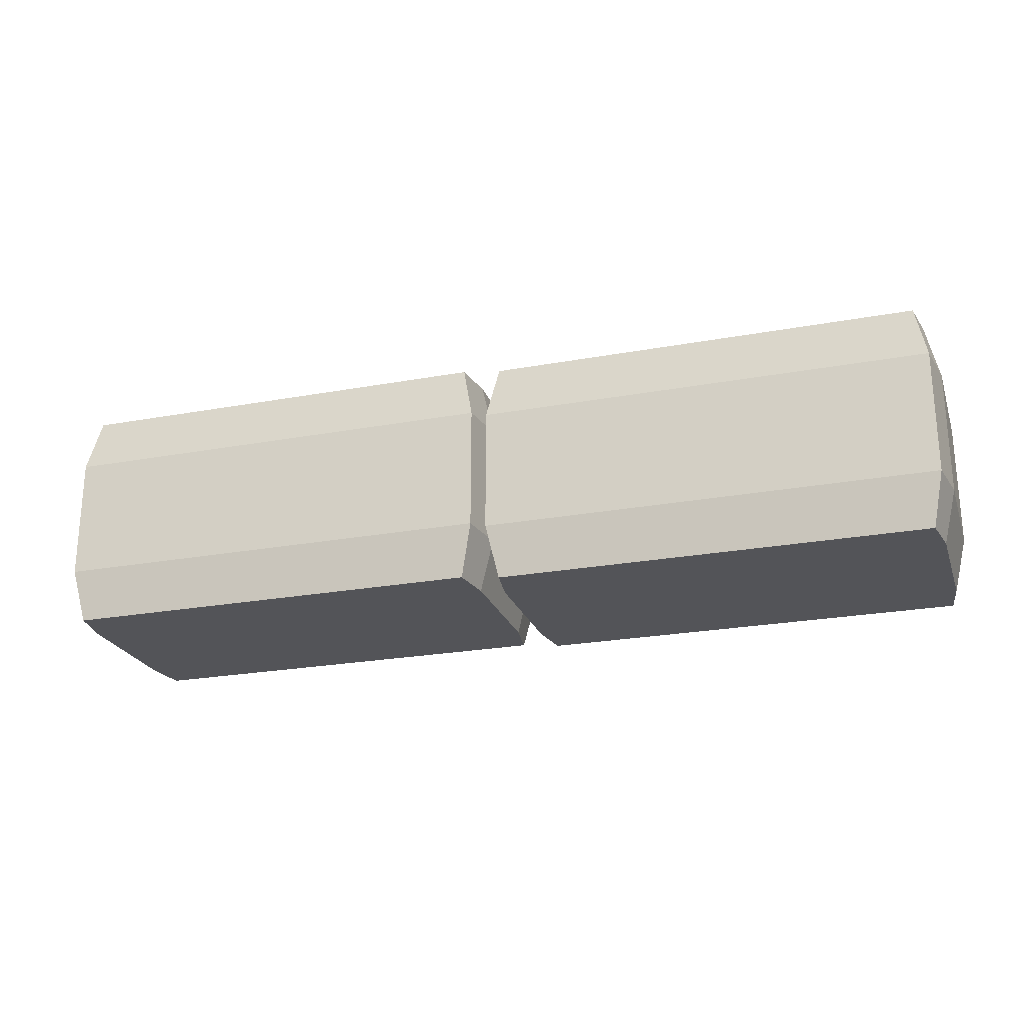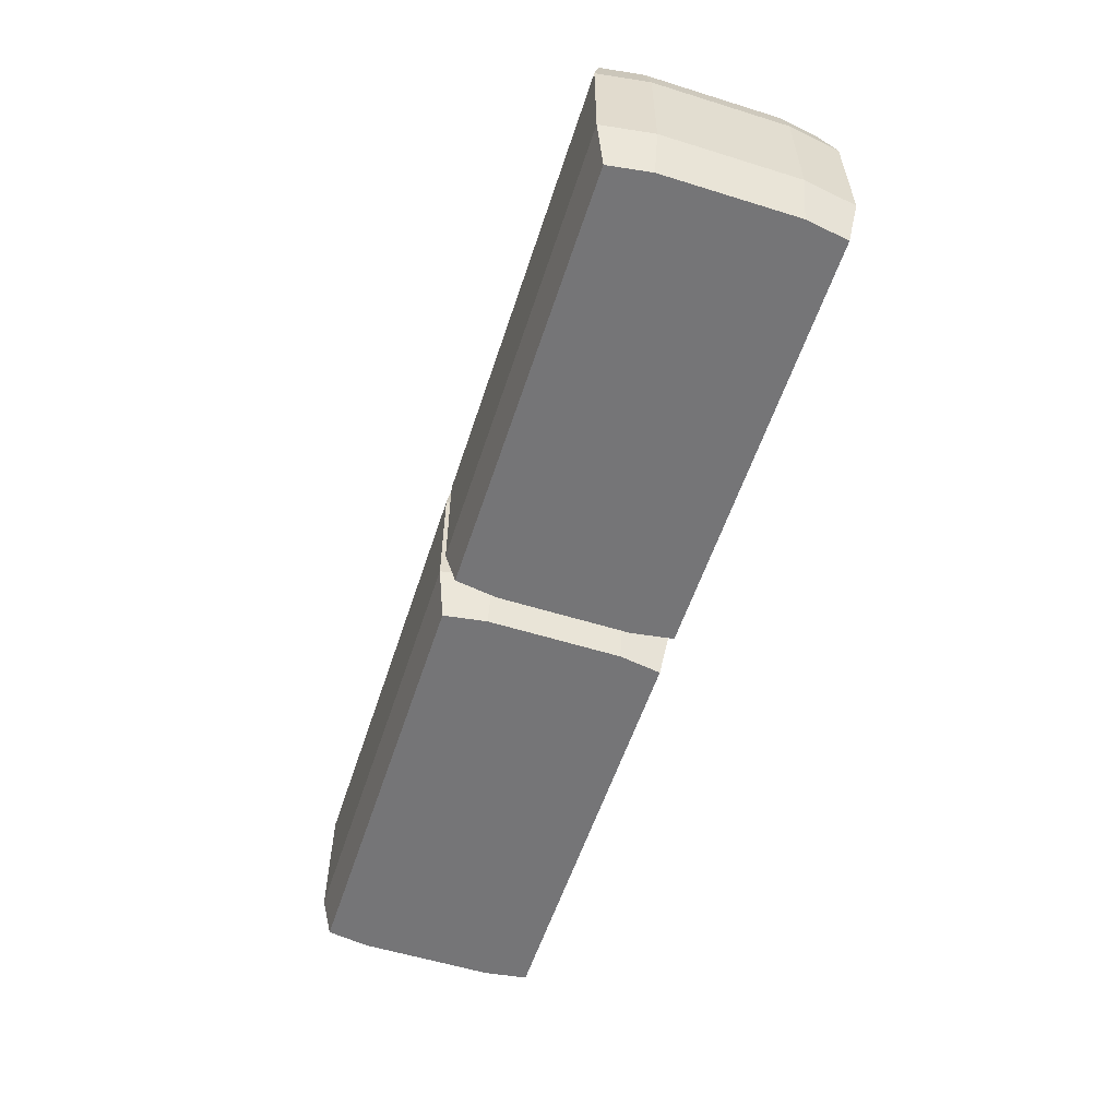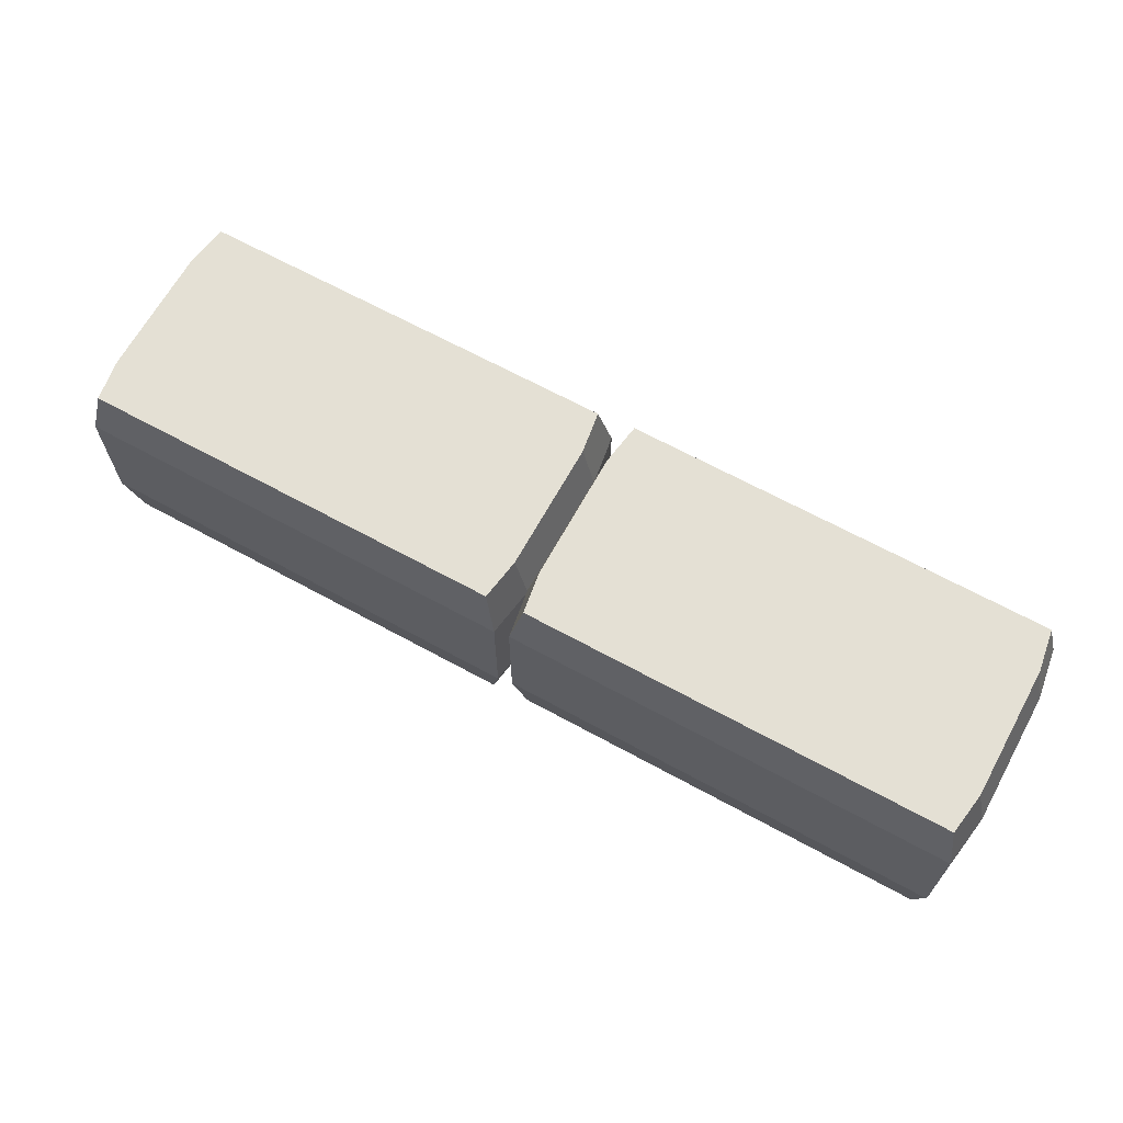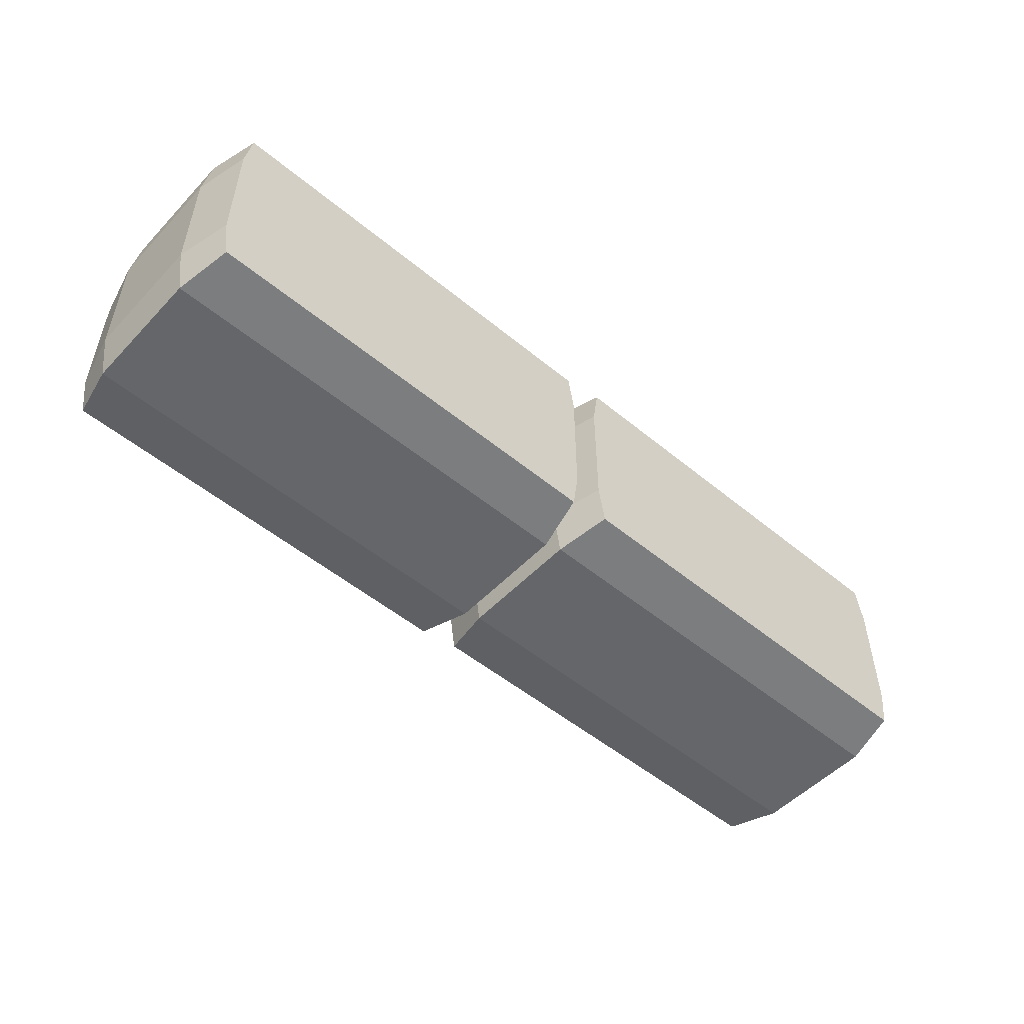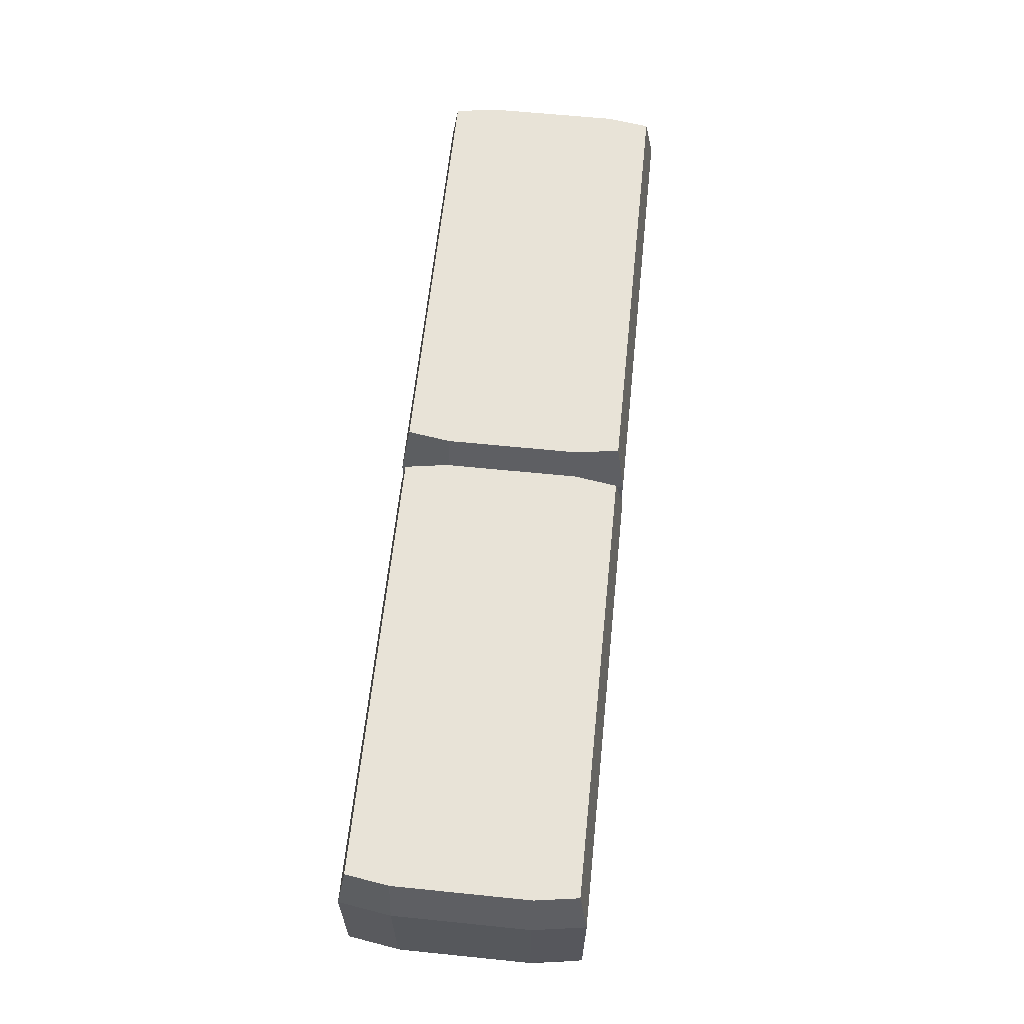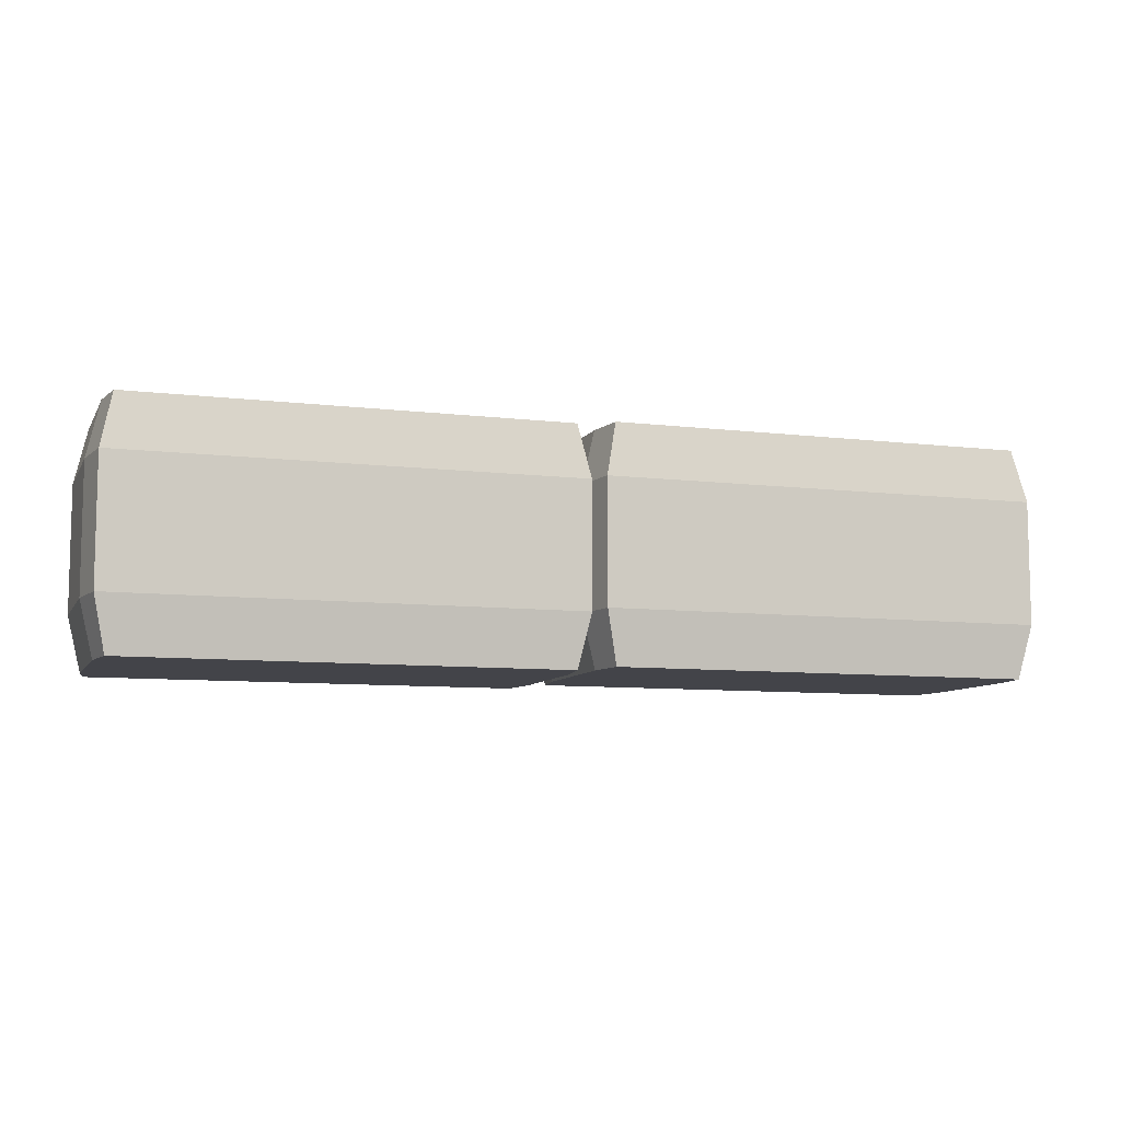
<metadata>
{"format":"obj","ext":"obj","renderer":"f3d","projection":"perspective","resolution":1024,"background":"white","views":[{"elev":-23.6,"azim":17.2,"up":"+Y"},{"elev":-56.6,"azim":-108.0,"up":"+Y"},{"elev":66.1,"azim":-151.2,"up":"+Y"},{"elev":-51.8,"azim":138.2,"up":"+Z"},{"elev":62.1,"azim":95.9,"up":"+Y"},{"elev":-8.5,"azim":161.6,"up":"+Y"}]}
</metadata>
<code>
g Exported Mesh Combined Mesh
v 0.389 -0.08481 -0.455
v 0.01659 -0.08481 -0.4912
v 0.01105 -0.08481 -0.455
v 0.3834 -0.08481 -0.4912
v 0.389 -0.08481 -0.3422
v 0.01105 -0.08481 -0.3422
v 0.3834 -0.08481 -0.306
v 0.01659 -0.08481 -0.306
v 0.389 0.1152 -0.455
v 0.01659 0.1152 -0.4912
v 0.3834 0.1152 -0.4912
v 0.01105 0.1152 -0.455
v 0.389 0.1152 -0.3422
v 0.01105 0.1152 -0.3422
v 0.3834 0.1152 -0.306
v 0.01659 0.1152 -0.306
v 0.3933 0.06878 -0.2986
v 0.01659 0.1152 -0.306
v 0.3834 0.1152 -0.306
v 0.006703 0.06878 -0.2986
v 6.924e-07 0.06878 -0.455
v 0.01659 0.1152 -0.4912
v 0.01105 0.1152 -0.455
v 0.006703 0.06878 -0.4986
v 0.006703 0.06878 -0.4986
v 0.3834 0.1152 -0.4912
v 0.01659 0.1152 -0.4912
v 0.3933 0.06878 -0.4986
v 0.4 -0.03839 -0.455
v 0.3834 -0.08481 -0.4912
v 0.389 -0.08481 -0.455
v 0.3933 -0.03839 -0.4986
v 0.006703 0.06878 -0.2986
v 0.01105 0.1152 -0.3422
v 0.01659 0.1152 -0.306
v 8.403e-07 0.06878 -0.3422
v 8.403e-07 0.06878 -0.3422
v 0.01105 0.1152 -0.455
v 0.01105 0.1152 -0.3422
v 6.924e-07 0.06878 -0.455
v 0.3933 -0.03839 -0.2986
v 0.389 -0.08481 -0.3422
v 0.3834 -0.08481 -0.306
v 0.4 -0.03839 -0.3422
v 0.4 -0.03839 -0.3422
v 0.389 -0.08481 -0.455
v 0.389 -0.08481 -0.3422
v 0.4 -0.03839 -0.455
v 0.3834 -0.08481 -0.306
v 0.006703 -0.03839 -0.2986
v 0.3933 -0.03839 -0.2986
v 0.01659 -0.08481 -0.306
v 0.3933 -0.03839 -0.2986
v 0.006703 0.06878 -0.2986
v 0.3933 0.06878 -0.2986
v 0.006703 -0.03839 -0.2986
v 0.01105 -0.08481 -0.455
v 0.006703 -0.03839 -0.4986
v 6.796e-07 -0.03839 -0.455
v 0.01659 -0.08481 -0.4912
v 6.796e-07 -0.03839 -0.455
v 0.006703 0.06878 -0.4986
v 6.924e-07 0.06878 -0.455
v 0.006703 -0.03839 -0.4986
v 0.01659 -0.08481 -0.4912
v 0.3933 -0.03839 -0.4986
v 0.006703 -0.03839 -0.4986
v 0.3834 -0.08481 -0.4912
v 0.006703 -0.03839 -0.4986
v 0.3933 0.06878 -0.4986
v 0.006703 0.06878 -0.4986
v 0.3933 -0.03839 -0.4986
v 0.389 0.1152 -0.455
v 0.3933 0.06878 -0.4986
v 0.4 0.06878 -0.455
v 0.3834 0.1152 -0.4912
v 0.4 0.06878 -0.455
v 0.3933 -0.03839 -0.4986
v 0.4 -0.03839 -0.455
v 0.3933 0.06878 -0.4986
v 0.01659 -0.08481 -0.306
v 8.276e-07 -0.03839 -0.3422
v 0.006703 -0.03839 -0.2986
v 0.01105 -0.08481 -0.3422
v 0.006703 -0.03839 -0.2986
v 8.403e-07 0.06878 -0.3422
v 0.006703 0.06878 -0.2986
v 8.276e-07 -0.03839 -0.3422
v 0.01105 -0.08481 -0.3422
v 6.796e-07 -0.03839 -0.455
v 8.276e-07 -0.03839 -0.3422
v 0.01105 -0.08481 -0.455
v 8.276e-07 -0.03839 -0.3422
v 6.924e-07 0.06878 -0.455
v 8.403e-07 0.06878 -0.3422
v 6.796e-07 -0.03839 -0.455
v 0.3834 0.1152 -0.306
v 0.4 0.06878 -0.3422
v 0.3933 0.06878 -0.2986
v 0.389 0.1152 -0.3422
v 0.3933 0.06878 -0.2986
v 0.4 -0.03839 -0.3422
v 0.3933 -0.03839 -0.2986
v 0.4 0.06878 -0.3422
v 0.389 0.1152 -0.3422
v 0.4 0.06878 -0.455
v 0.4 0.06878 -0.3422
v 0.389 0.1152 -0.455
v 0.4 0.06878 -0.3422
v 0.4 -0.03839 -0.455
v 0.4 -0.03839 -0.3422
v 0.4 0.06878 -0.455
v -0.01105 -0.08097 -0.4542
v -0.3834 -0.08097 -0.4904
v -0.389 -0.08097 -0.4542
v -0.01659 -0.08097 -0.4904
v -0.01105 -0.08097 -0.3414
v -0.389 -0.08097 -0.3414
v -0.01659 -0.08097 -0.3052
v -0.3834 -0.08097 -0.3052
v -0.01105 0.119 -0.4542
v -0.3834 0.119 -0.4904
v -0.01659 0.119 -0.4904
v -0.389 0.119 -0.4542
v -0.01105 0.119 -0.3414
v -0.389 0.119 -0.3414
v -0.01659 0.119 -0.3052
v -0.3834 0.119 -0.3052
v -0.006703 0.07261 -0.2978
v -0.3834 0.119 -0.3052
v -0.01659 0.119 -0.3052
v -0.3933 0.07261 -0.2978
v -0.4 0.07261 -0.4542
v -0.3834 0.119 -0.4904
v -0.389 0.119 -0.4542
v -0.3933 0.07261 -0.4978
v -0.3933 0.07261 -0.4978
v -0.01659 0.119 -0.4904
v -0.3834 0.119 -0.4904
v -0.006703 0.07261 -0.4978
v -8.403e-07 -0.03455 -0.4542
v -0.01659 -0.08097 -0.4904
v -0.01105 -0.08097 -0.4542
v -0.006703 -0.03455 -0.4978
v -0.3933 0.07261 -0.2978
v -0.389 0.119 -0.3414
v -0.3834 0.119 -0.3052
v -0.4 0.07261 -0.3414
v -0.4 0.07261 -0.3414
v -0.389 0.119 -0.4542
v -0.389 0.119 -0.3414
v -0.4 0.07261 -0.4542
v -0.006703 -0.03455 -0.2978
v -0.01105 -0.08097 -0.3414
v -0.01659 -0.08097 -0.3052
v -6.924e-07 -0.03455 -0.3414
v -6.924e-07 -0.03455 -0.3414
v -0.01105 -0.08097 -0.4542
v -0.01105 -0.08097 -0.3414
v -8.403e-07 -0.03455 -0.4542
v -0.01659 -0.08097 -0.3052
v -0.3933 -0.03455 -0.2978
v -0.006703 -0.03455 -0.2978
v -0.3834 -0.08097 -0.3052
v -0.006703 -0.03455 -0.2978
v -0.3933 0.07261 -0.2978
v -0.006703 0.07261 -0.2978
v -0.3933 -0.03455 -0.2978
v -0.389 -0.08097 -0.4542
v -0.3933 -0.03455 -0.4978
v -0.4 -0.03455 -0.4542
v -0.3834 -0.08097 -0.4904
v -0.4 -0.03455 -0.4542
v -0.3933 0.07261 -0.4978
v -0.4 0.07261 -0.4542
v -0.3933 -0.03455 -0.4978
v -0.3834 -0.08097 -0.4904
v -0.006703 -0.03455 -0.4978
v -0.3933 -0.03455 -0.4978
v -0.01659 -0.08097 -0.4904
v -0.3933 -0.03455 -0.4978
v -0.006703 0.07261 -0.4978
v -0.3933 0.07261 -0.4978
v -0.006703 -0.03455 -0.4978
v -0.01105 0.119 -0.4542
v -0.006703 0.07261 -0.4978
v -8.276e-07 0.07261 -0.4542
v -0.01659 0.119 -0.4904
v -8.276e-07 0.07261 -0.4542
v -0.006703 -0.03455 -0.4978
v -8.403e-07 -0.03455 -0.4542
v -0.006703 0.07261 -0.4978
v -0.3834 -0.08097 -0.3052
v -0.4 -0.03455 -0.3414
v -0.3933 -0.03455 -0.2978
v -0.389 -0.08097 -0.3414
v -0.3933 -0.03455 -0.2978
v -0.4 0.07261 -0.3414
v -0.3933 0.07261 -0.2978
v -0.4 -0.03455 -0.3414
v -0.389 -0.08097 -0.3414
v -0.4 -0.03455 -0.4542
v -0.4 -0.03455 -0.3414
v -0.389 -0.08097 -0.4542
v -0.4 -0.03455 -0.3414
v -0.4 0.07261 -0.4542
v -0.4 0.07261 -0.3414
v -0.4 -0.03455 -0.4542
v -0.01659 0.119 -0.3052
v -6.796e-07 0.07261 -0.3414
v -0.006703 0.07261 -0.2978
v -0.01105 0.119 -0.3414
v -0.006703 0.07261 -0.2978
v -6.924e-07 -0.03455 -0.3414
v -0.006703 -0.03455 -0.2978
v -6.796e-07 0.07261 -0.3414
v -0.01105 0.119 -0.3414
v -8.276e-07 0.07261 -0.4542
v -6.796e-07 0.07261 -0.3414
v -0.01105 0.119 -0.4542
v -6.796e-07 0.07261 -0.3414
v -8.403e-07 -0.03455 -0.4542
v -6.924e-07 -0.03455 -0.3414
v -8.276e-07 0.07261 -0.4542
f 1 3 2
f 1 2 4
f 5 3 1
f 5 6 3
f 7 6 5
f 7 8 6
f 9 11 10
f 9 10 12
f 13 9 12
f 13 12 14
f 15 13 14
f 15 14 16
f 17 19 18
f 17 18 20
f 21 23 22
f 21 22 24
f 25 27 26
f 25 26 28
f 29 31 30
f 29 30 32
f 33 35 34
f 33 34 36
f 37 39 38
f 37 38 40
f 41 43 42
f 41 42 44
f 45 47 46
f 45 46 48
f 49 51 50
f 49 50 52
f 53 55 54
f 53 54 56
f 57 59 58
f 57 58 60
f 61 63 62
f 61 62 64
f 65 67 66
f 65 66 68
f 69 71 70
f 69 70 72
f 73 75 74
f 73 74 76
f 77 79 78
f 77 78 80
f 81 83 82
f 81 82 84
f 85 87 86
f 85 86 88
f 89 91 90
f 89 90 92
f 93 95 94
f 93 94 96
f 97 99 98
f 97 98 100
f 101 103 102
f 101 102 104
f 105 107 106
f 105 106 108
f 109 111 110
f 109 110 112
f 113 115 114
f 113 114 116
f 117 115 113
f 117 118 115
f 119 118 117
f 119 120 118
f 121 123 122
f 121 122 124
f 125 121 124
f 125 124 126
f 127 125 126
f 127 126 128
f 129 131 130
f 129 130 132
f 133 135 134
f 133 134 136
f 137 139 138
f 137 138 140
f 141 143 142
f 141 142 144
f 145 147 146
f 145 146 148
f 149 151 150
f 149 150 152
f 153 155 154
f 153 154 156
f 157 159 158
f 157 158 160
f 161 163 162
f 161 162 164
f 165 167 166
f 165 166 168
f 169 171 170
f 169 170 172
f 173 175 174
f 173 174 176
f 177 179 178
f 177 178 180
f 181 183 182
f 181 182 184
f 185 187 186
f 185 186 188
f 189 191 190
f 189 190 192
f 193 195 194
f 193 194 196
f 197 199 198
f 197 198 200
f 201 203 202
f 201 202 204
f 205 207 206
f 205 206 208
f 209 211 210
f 209 210 212
f 213 215 214
f 213 214 216
f 217 219 218
f 217 218 220
f 221 223 222
f 221 222 224

</code>
